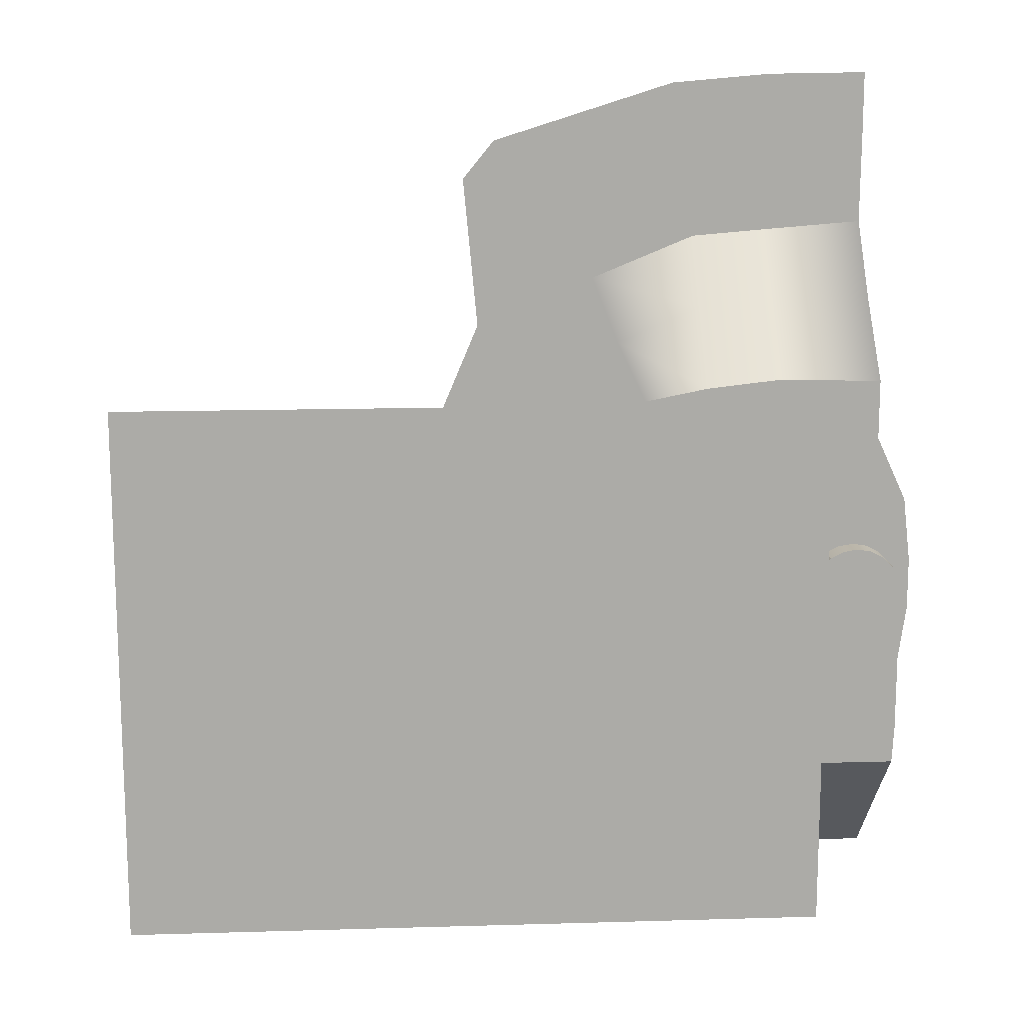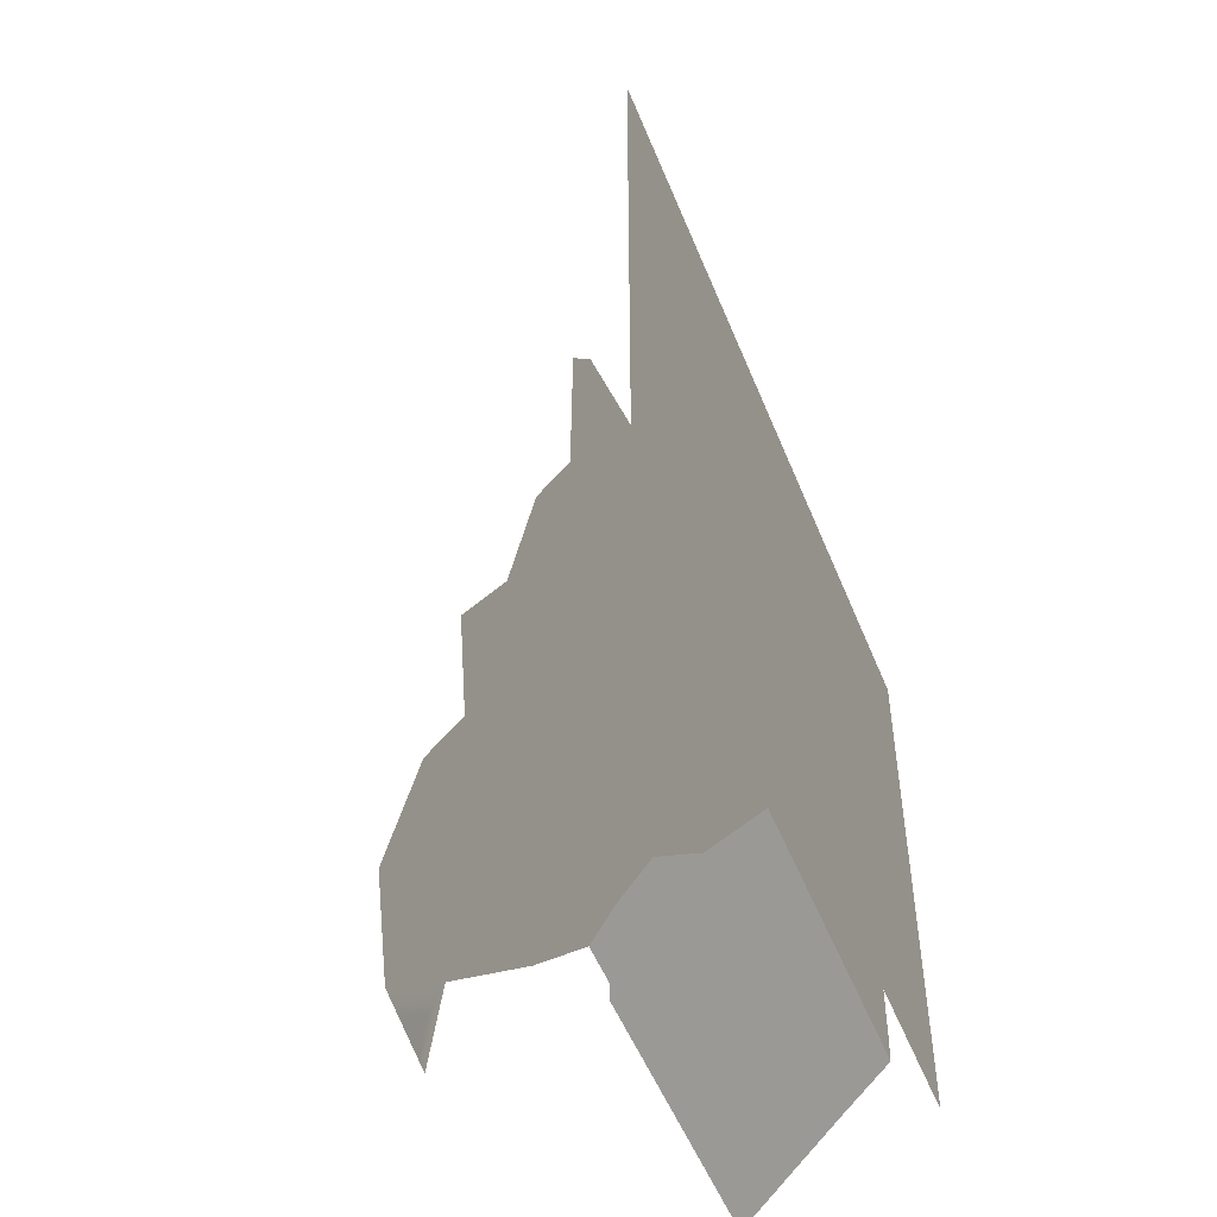
<metadata>
{"format":"obj","ext":"obj","renderer":"f3d","projection":"perspective","resolution":1024,"background":"white","views":[{"elev":14.2,"azim":-3.7,"up":"+Z"},{"elev":-52.0,"azim":-68.4,"up":"+Z"}]}
</metadata>
<code>
o polygon0
g polygon0
v -0.02954 -0.01562 -1.375
v -0.08154 -0.01562 -1.057
v 0.375 -0.01562 -1.375
v 0.8352 -0.01562 -1.375
v 2.25 -0.01562 -1.057
v 1.766 -0.01562 -1.375
v 0.8352 -0.01562 -1.375
v -0.08154 -0.01562 -1.057
v 2.25 -0.01562 -1.057
v 2.234 -0.01562 -1.375
v 2 -0.01562 -1.375
v 2.25 -0.01562 -1.057
v 2 -0.01562 -1.375
v 1.766 -0.01562 -1.375
f 1 2 3
f 2 4 3
f 5 6 7
f 7 8 5
f 9 10 11
f 12 13 14
o polygon1
g polygon1
v 1.496 -0.01562 0.4802
v 1.496 -0.209 0.4802
v 1.44 -0.01562 0.3711
v 1.44 -0.209 0.3711
v 1.421 -0.01562 0.25
v 1.421 -0.209 0.25
v 1.44 -0.01562 0.1289
v 1.44 -0.209 0.1289
v 1.496 -0.01562 0.01978
v 1.496 -0.209 0.01978
v 1.582 -0.01562 -0.06689
v 1.582 -0.209 -0.06689
v 1.691 -0.01562 -0.1226
v 1.691 -0.209 -0.1226
v 1.812 -0.01562 -0.1418
v 1.812 -0.209 -0.1418
v 1.934 -0.01562 -0.1226
v 1.934 -0.209 -0.1226
v 2.043 -0.01562 -0.06689
v 2.043 -0.209 -0.06689
v 2.13 -0.01562 0.02051
v 2.129 -0.209 0.01978
v 2.185 -0.01562 0.1289
v 2.185 -0.209 0.1289
v 2.204 -0.01562 0.25
v 2.204 -0.209 0.25
v 2.185 -0.01562 0.3711
v 2.185 -0.209 0.3711
v 2.129 -0.01562 0.4802
v 2.129 -0.209 0.4802
v 2.043 -0.01562 0.5669
v 2.043 -0.209 0.5669
v 1.934 -0.01562 0.6226
v 1.934 -0.209 0.6226
v 1.812 -0.01562 0.6418
v 1.812 -0.209 0.6418
v 1.691 -0.01562 0.6226
v 1.691 -0.209 0.6226
v 1.582 -0.01562 0.5669
v 1.582 -0.209 0.5669
v 1.582 -0.209 0.5669
v 1.691 -0.209 0.6226
v 1.812 -0.209 0.25
v 1.812 -0.209 0.6418
v 1.934 -0.209 0.6226
v 1.934 -0.209 0.6226
v 2.043 -0.209 0.5669
v 1.812 -0.209 0.25
v 2.129 -0.209 0.4802
v 2.185 -0.209 0.3711
v 2.185 -0.209 0.3711
v 2.204 -0.209 0.25
v 1.812 -0.209 0.25
v 2.185 -0.209 0.1289
v 2.129 -0.209 0.01978
v 1.582 -0.209 0.5669
v 1.812 -0.209 0.25
v 1.496 -0.209 0.4802
v 1.44 -0.209 0.3711
v 1.44 -0.209 0.3711
v 1.812 -0.209 0.25
v 1.421 -0.209 0.25
v 1.44 -0.209 0.1289
v 1.44 -0.209 0.1289
v 1.812 -0.209 0.25
v 1.496 -0.209 0.01978
v 1.582 -0.209 -0.06689
v 1.582 -0.209 -0.06689
v 1.812 -0.209 0.25
v 1.691 -0.209 -0.1226
v 1.812 -0.209 -0.1418
v 1.812 -0.209 -0.1418
v 1.812 -0.209 0.25
v 1.934 -0.209 -0.1226
v 2.043 -0.209 -0.06689
v 1.812 -0.01562 0.6418
v 1.812 -0.01562 0.7297
v 1.961 -0.01562 0.7063
v 1.934 -0.01562 0.6226
v 1.496 -0.01562 0.01978
v 1.424 -0.01562 -0.03198
v 1.356 -0.01562 0.1018
v 1.44 -0.01562 0.1289
v 1.582 -0.01562 -0.06689
v 1.531 -0.01562 -0.1382
v 1.424 -0.01562 -0.03198
v 1.496 -0.01562 0.01978
v 1.496 -0.01562 0.4802
v 1.424 -0.01562 0.532
v 1.531 -0.01562 0.6382
v 1.582 -0.01562 0.5669
v 1.44 -0.01562 0.3711
v 1.356 -0.01562 0.3982
v 1.424 -0.01562 0.532
v 1.496 -0.01562 0.4802
v 1.421 -0.01562 0.25
v 1.333 -0.01562 0.25
v 1.356 -0.01562 0.3982
v 1.44 -0.01562 0.3711
v 1.44 -0.01562 0.1289
v 1.356 -0.01562 0.1018
v 1.333 -0.01562 0.25
v 1.421 -0.01562 0.25
v 1.691 -0.01562 0.6226
v 1.664 -0.01562 0.7063
v 1.812 -0.01562 0.7297
v 1.812 -0.01562 0.6418
v 1.582 -0.01562 0.5669
v 1.531 -0.01562 0.6382
v 1.664 -0.01562 0.7063
v 1.691 -0.01562 0.6226
v 2.13 -0.01562 0.02051
v 2.201 -0.01562 -0.03149
v 2.094 -0.01562 -0.1382
v 2.043 -0.01562 -0.06689
v 2.185 -0.01562 0.1289
v 2.269 -0.01562 0.1018
v 2.201 -0.01562 -0.03149
v 2.13 -0.01562 0.02051
v 2.204 -0.01562 0.25
v 2.286 -0.01562 0.25
v 2.269 -0.01562 0.1018
v 2.185 -0.01562 0.1289
v 2.185 -0.01562 0.3711
v 2.269 -0.01562 0.3982
v 2.286 -0.01562 0.25
v 2.204 -0.01562 0.25
v 2.129 -0.01562 0.4802
v 2.201 -0.01562 0.532
v 2.269 -0.01562 0.3982
v 2.185 -0.01562 0.3711
v 1.812 -0.01562 -0.1418
v 1.812 -0.01562 -0.2297
v 1.664 -0.01562 -0.2063
v 1.691 -0.01562 -0.1226
v 1.934 -0.01562 -0.1226
v 1.961 -0.01562 -0.2063
v 1.812 -0.01562 -0.2297
v 1.812 -0.01562 -0.1418
v 2.043 -0.01562 -0.06689
v 2.094 -0.01562 -0.1382
v 1.961 -0.01562 -0.2063
v 1.934 -0.01562 -0.1226
v 1.691 -0.01562 -0.1226
v 1.664 -0.01562 -0.2063
v 1.531 -0.01562 -0.1382
v 1.582 -0.01562 -0.06689
v 2.043 -0.01562 0.5669
v 2.094 -0.01562 0.6382
v 2.201 -0.01562 0.532
v 2.129 -0.01562 0.4802
v 1.934 -0.01562 0.6226
v 1.961 -0.01562 0.7063
v 2.094 -0.01562 0.6382
v 2.043 -0.01562 0.5669
v 1.496 -0.01562 0.4802
v 1.582 -0.01562 0.5669
v 1.582 -0.209 0.5669
v 1.496 -0.209 0.4802
v 1.812 -0.209 0.25
v 2.129 -0.209 0.01978
v 2.043 -0.209 -0.06689
f 15 16 17
f 16 18 17
f 17 18 19
f 18 20 19
f 19 20 21
f 20 22 21
f 21 22 23
f 22 24 23
f 23 24 25
f 24 26 25
f 25 26 27
f 26 28 27
f 27 28 29
f 28 30 29
f 29 30 31
f 30 32 31
f 31 32 33
f 32 34 33
f 33 34 35
f 34 36 35
f 35 36 37
f 36 38 37
f 37 38 39
f 38 40 39
f 39 40 41
f 40 42 41
f 41 42 43
f 42 44 43
f 43 44 45
f 44 46 45
f 45 46 47
f 46 48 47
f 47 48 49
f 48 50 49
f 49 50 51
f 50 52 51
f 51 52 53
f 52 54 53
f 55 56 57
f 56 58 57
f 57 58 59
f 60 61 62
f 61 63 62
f 62 63 64
f 65 66 67
f 66 68 67
f 67 68 69
f 70 71 72
f 71 73 72
f 74 75 76
f 75 77 76
f 78 79 80
f 79 81 80
f 82 83 84
f 83 85 84
f 86 87 88
f 87 89 88
f 90 91 92
f 92 93 90
f 94 95 96
f 96 97 94
f 98 99 100
f 100 101 98
f 102 103 104
f 104 105 102
f 106 107 108
f 108 109 106
f 110 111 112
f 112 113 110
f 114 115 116
f 116 117 114
f 118 119 120
f 120 121 118
f 122 123 124
f 124 125 122
f 126 127 128
f 128 129 126
f 130 131 132
f 132 133 130
f 134 135 136
f 136 137 134
f 138 139 140
f 140 141 138
f 142 143 144
f 144 145 142
f 146 147 148
f 148 149 146
f 150 151 152
f 152 153 150
f 154 155 156
f 156 157 154
f 158 159 160
f 160 161 158
f 162 163 164
f 164 165 162
f 166 167 168
f 168 169 166
f 170 171 172
f 172 173 170
f 174 175 176
o polygon2
g polygon2
v -0.9922 -0.01562 -0.1743
v -1.149 0.4937 -0.1743
v -0.9138 -0.01562 0.49
v -1.065 0.5059 0.49
v -0.7253 -0.01562 1.167
v -0.9812 0.5142 1.257
v -0.3606 -0.01562 1.638
v -0.6304 0.5173 1.927
v -0.02197 -0.01562 1.926
v -0.2068 0.5273 2.344
v 0.5178 -0.01562 2.032
v 0.5178 0.542 2.642
v 1.148 -0.01562 2.102
v 1.148 0.55 2.683
v 2 -0.01562 2.08
v 2 0.5698 2.676
v -1.065 0.5059 0.49
v -1.334 1.482 0.49
v -0.9812 0.5142 1.257
v -1.247 1.166 1.348
v -0.6304 0.5173 1.927
v -0.8826 1.102 2.16
v -0.2068 0.5273 2.344
v -0.3772 1.073 2.828
v 0.5178 0.542 2.642
v 0.5178 1.081 3.194
v 1.148 0.55 2.683
v 1.148 1.085 3.246
v 2 0.5698 2.676
v 2 1.095 3.31
v -1.044 1.453 -1.534
v -0.8018 0.728 -1.685
v -1.271 1.447 -2.032
v -1.104 1.04 -2.032
v -1.048 1.863 -2.344
v -0.9905 1.316 -2.36
v -1.042 2.173 -2.724
v -0.8433 1.622 -2.586
v -1.022 1.684 -0.7886
v -1.163 1.67 -0.1743
v -0.9519 0.4565 -0.6257
v -1.149 0.4937 -0.1743
v -0.783 -0.01562 -0.5854
v -0.9922 -0.01562 -0.1743
v -1.104 1.04 -2.032
v -1.014 0.6816 -2.057
v -0.9905 1.316 -2.36
v -0.9609 0.9631 -2.338
v -0.8433 1.622 -2.586
v -0.8687 1.206 -2.58
v -1.271 1.447 -2.032
v -1.543 1.896 -2.018
v -1.044 1.453 -1.534
v -0.9968 1.693 -1.204
v -0.7737 0.4565 -1.119
v -1.022 1.684 -0.7886
v -0.9519 0.4565 -0.6257
v -0.7261 -0.01562 -1.031
v -0.5542 -0.01562 -1.375
v -0.7737 0.4565 -1.119
v -0.8018 0.728 -1.685
v -1.044 1.453 -1.534
v -1.065 0.5059 0.49
v -1.149 0.4937 -0.1743
v -1.334 1.482 0.49
v -1.163 1.67 -0.1743
v -0.5542 -0.01562 -1.375
v -0.6973 0.4263 -1.801
v -0.8018 0.728 -1.685
v -1.104 1.04 -2.032
v -1.042 2.173 -2.724
v -1.543 1.896 -2.018
v -1.048 1.863 -2.344
v -1.271 1.447 -2.032
v -0.7261 -0.01562 -1.031
v -0.7737 0.4565 -1.119
v -0.9519 0.4565 -0.6257
v -0.783 -0.01562 -0.5854
v -1.104 1.04 -2.032
v -0.6973 0.4263 -1.801
v -1.014 0.6816 -2.057
f 177 178 179
f 178 180 179
f 179 180 181
f 180 182 181
f 181 182 183
f 182 184 183
f 183 184 185
f 184 186 185
f 185 186 187
f 186 188 187
f 187 188 189
f 188 190 189
f 189 190 191
f 190 192 191
f 193 194 195
f 194 196 195
f 195 196 197
f 196 198 197
f 197 198 199
f 198 200 199
f 199 200 201
f 200 202 201
f 201 202 203
f 202 204 203
f 203 204 205
f 204 206 205
f 207 208 209
f 208 210 209
f 209 210 211
f 210 212 211
f 211 212 213
f 212 214 213
f 215 216 217
f 216 218 217
f 217 218 219
f 218 220 219
f 221 222 223
f 222 224 223
f 223 224 225
f 224 226 225
f 227 228 229
f 228 230 229
f 229 230 231
f 230 232 231
f 231 232 233
f 234 235 236
f 235 237 236
f 236 237 238
f 239 240 241
f 240 242 241
f 243 244 245
f 244 246 245
f 247 248 249
f 248 250 249
f 251 252 253
f 253 254 251
f 255 256 257
o polygon3
g polygon3
v 2 1.069 4.614
v 2 1.069 4.035
v 1.164 1.073 4.603
v 1.164 1.073 3.953
v 0.314 1.075 4.531
v 0.4326 1.075 3.857
v -1.249 1.079 4.039
v -0.78 1.079 3.337
v -1.516 1.127 3.703
v -1.389 1.189 2.393
v 2 1.069 4.035
v 2 1.095 3.31
v 1.164 1.073 3.953
v 1.148 1.085 3.246
v 0.4326 1.075 3.857
v 0.5178 1.081 3.194
v -0.78 1.079 3.337
v -0.3772 1.073 2.828
v -0.9968 1.693 -1.204
v -1.543 1.896 -2.018
v -2.098 1.926 -1.668
v -2.059 2.209 -2.603
v -2.059 2.209 -2.603
v -1.042 2.173 -2.724
v -1.549 2.356 -3.165
v -0.9644 2.429 -3.141
v -0.9968 1.631 -1.204
v -1.543 1.833 -2.018
v -2.098 1.863 -1.668
v -1.714 1.763 -0.8445
v -0.9968 1.693 -1.204
v -2.098 1.926 -1.668
v -1.714 1.825 -0.8445
v -1.022 1.684 -0.7886
v -1.247 1.166 1.348
v -1.745 1.316 1.51
v -1.389 1.189 2.393
v -0.8826 1.102 2.16
v -0.8826 1.102 2.16
v -1.389 1.189 2.393
v -0.78 1.079 3.337
v -0.3772 1.073 2.828
v -1.334 1.482 0.49
v -1.654 1.573 0.6775
v -1.745 1.316 1.51
v -1.247 1.166 1.348
v -1.163 1.67 -0.1743
v -1.868 1.832 0.124
v -1.654 1.573 0.6775
v -1.334 1.482 0.49
v -1.022 1.684 -0.7886
v -1.714 1.825 -0.8445
v -1.868 1.832 0.124
v -1.163 1.67 -0.1743
v -0.9644 2.429 -3.141
v -1.042 2.173 -2.724
v -0.6702 2.466 -3.129
v -1.042 2.173 -2.724
v -2.059 2.209 -2.603
v -1.543 1.896 -2.018
f 258 259 260
f 259 261 260
f 260 261 262
f 261 263 262
f 262 263 264
f 263 265 264
f 264 265 266
f 265 267 266
f 268 269 270
f 269 271 270
f 270 271 272
f 271 273 272
f 272 273 274
f 273 275 274
f 276 277 278
f 277 279 278
f 280 281 282
f 281 283 282
f 284 285 286
f 286 287 284
f 288 289 290
f 290 291 288
f 292 293 294
f 294 295 292
f 296 297 298
f 298 299 296
f 300 301 302
f 302 303 300
f 304 305 306
f 306 307 304
f 308 309 310
f 310 311 308
f 312 313 314
f 315 316 317
o polygon4
g polygon4
v 2.234 -0.01562 -1.375
v 2.234 0.429 -1.804
v 2 -0.01562 -1.375
v 2 0.4294 -1.804
v 1.766 -0.01562 -1.375
v 1.766 0.429 -1.804
v 1.766 1.25 -2.625
v 1.766 0.9712 -2.346
v 2 1.25 -2.625
v 2 0.9714 -2.346
v 2.234 1.25 -2.625
v 2.234 0.9712 -2.346
v 2.234 0.9712 -2.346
v 2 0.9714 -2.346
v 2 0.8325 -2.207
v 1.766 0.9712 -2.346
v 0.8425 0.4277 -1.803
v 0.8516 0.9744 -2.349
v -0.2517 0.9631 -2.338
v 0.07373 1.206 -2.581
v 0.856 1.25 -2.625
v 0.3308 1.25 -2.625
v 0.8516 0.9744 -2.349
v 0.07373 1.206 -2.581
v 1.766 0.429 -1.804
v 1.766 0.9712 -2.346
v 1.172 0.9731 -2.348
v 0.8425 0.4277 -1.803
v 0.8352 -0.01562 -1.375
v 0.8396 0.238 -1.613
v -0.1709 0.4263 -1.801
v 0.375 -0.01562 -1.375
v 1.766 -0.01562 -1.375
v 1.506 0.2415 -1.616
v 1.094 0.2361 -1.611
v 0.8352 -0.01562 -1.375
v 1.172 0.9731 -2.348
v 1.447 1.25 -2.625
v 0.856 1.25 -2.625
v 0.8516 0.9744 -2.349
v 0.8425 0.4277 -1.803
v 1.172 0.9731 -2.348
v 0.8516 0.9744 -2.349
v 0.8425 0.4277 -1.803
v -0.2913 0.625 -2
v -0.1709 0.4263 -1.801
v -0.3042 0.6816 -2.057
v -0.2913 0.625 -2
v 0.8425 0.4277 -1.803
v 0.8396 0.238 -1.613
v 1.094 0.2361 -1.611
v 0.8425 0.4277 -1.803
f 318 319 320
f 319 321 320
f 320 321 322
f 321 323 322
f 324 325 326
f 325 327 326
f 326 327 328
f 327 329 328
f 330 331 332
f 331 333 332
f 334 335 336
f 335 337 336
f 338 339 340
f 339 341 340
f 342 343 344
f 344 345 342
f 346 347 348
f 348 349 346
f 350 351 352
f 352 353 350
f 354 355 356
f 356 357 354
f 358 359 360
f 361 362 363
f 364 365 366
f 367 368 369
o polygon5
g polygon5
v 2.25 -0.01562 -1.057
v -0.08154 -0.01562 -1.057
v 2.25 -0.01562 -0.8103
v -0.134 -0.01562 -0.8103
v 2.25 -0.01562 -0.4014
v -0.3101 -0.01562 -0.4014
v 1.531 -0.01562 -0.1382
v 1.664 -0.01562 -0.2063
v -0.3101 -0.01562 -0.4014
v 1.812 -0.01562 -0.2297
v 2.25 -0.01562 -0.4014
v 1.961 -0.01562 -0.2063
v 2.094 -0.01562 -0.1382
v 2 -0.01562 1.581
v 2.25 -0.01562 1.036
v 1.148 -0.01562 1.573
v 0.5967 -0.01562 1.521
v 0.5967 -0.01562 1.521
v 2.25 -0.01562 1.036
v 0.2378 -0.01562 1.384
v -0.1367 -0.01562 1.036
v 2.201 -0.01562 0.532
v 2.312 -0.01562 0.49
v 2.269 -0.01562 0.3982
v 2.286 -0.01562 0.25
v 2.094 -0.01562 -0.1382
v 2.201 -0.01562 -0.03149
v 2.25 -0.01562 -0.4014
v 2.312 -0.01562 0.05444
v 1.812 -0.01562 0.7297
v 2.25 -0.01562 1.036
v 1.961 -0.01562 0.7063
v 2.094 -0.01562 0.6382
v 1.333 -0.01562 0.25
v -0.3372 -0.01562 0.49
v 1.356 -0.01562 0.3982
v 1.424 -0.01562 0.532
v 2.312 -0.01562 0.49
v 2.312 -0.01562 0.05444
v 2.269 -0.01562 0.1018
v 2.286 -0.01562 0.25
v 2.201 -0.01562 0.532
v 2.094 -0.01562 0.6382
v 2.25 -0.01562 1.036
v 2.312 -0.01562 0.49
v 1.424 -0.01562 -0.03198
v 1.531 -0.01562 -0.1382
v -0.3101 -0.01562 -0.4014
v -0.3911 -0.01562 0.02319
v 1.356 -0.01562 0.1018
v -0.3911 -0.01562 0.02319
v -0.3372 -0.01562 0.49
v 1.333 -0.01562 0.25
v -0.3372 -0.01562 0.49
v -0.1367 -0.01562 1.036
v 1.531 -0.01562 0.6382
v 1.424 -0.01562 0.532
v 1.812 -0.01562 0.7297
v 1.664 -0.01562 0.7063
v -0.1367 -0.01562 1.036
v 2.25 -0.01562 1.036
v 1.424 -0.01562 -0.03198
v -0.3911 -0.01562 0.02319
v 1.356 -0.01562 0.1018
v 2.312 -0.01562 0.05444
v 2.201 -0.01562 -0.03149
v 2.269 -0.01562 0.1018
v 1.664 -0.01562 0.7063
v 1.531 -0.01562 0.6382
v -0.1367 -0.01562 1.036
f 370 371 372
f 371 373 372
f 372 373 374
f 373 375 374
f 376 377 378
f 377 379 378
f 378 379 380
f 379 381 380
f 380 381 382
f 383 384 385
f 384 386 385
f 387 388 389
f 388 390 389
f 391 392 393
f 392 394 393
f 395 396 397
f 396 398 397
f 399 400 401
f 400 402 401
f 403 404 405
f 404 406 405
f 407 408 409
f 409 410 407
f 411 412 413
f 413 414 411
f 415 416 417
f 417 418 415
f 419 420 421
f 421 422 419
f 423 424 425
f 425 426 423
f 427 428 429
f 429 430 427
f 431 432 433
f 434 435 436
f 437 438 439
o polygon6
g polygon6
v 2.234 0.429 -1.804
v 2.234 0.9712 -2.346
v 2 0.4294 -1.804
v 2 0.8325 -2.207
v 1.766 0.429 -1.804
v 1.766 0.9712 -2.346
v -0.3042 0.6816 -2.057
v 0.8425 0.4277 -1.803
v -0.2781 0.8225 -2.198
v -0.2517 0.9631 -2.338
v 1.766 0.9712 -2.346
v 1.766 1.25 -2.625
v 1.447 1.25 -2.625
v 1.172 0.9731 -2.348
v 0.8425 0.4277 -1.803
v 1.094 0.2361 -1.611
v 1.506 0.2415 -1.616
v 1.766 0.429 -1.804
v 0.8352 -0.01562 -1.375
v 1.094 0.2361 -1.611
v 0.8396 0.238 -1.613
v -0.1709 0.4263 -1.801
v 0.8396 0.238 -1.613
v 0.8425 0.4277 -1.803
v 1.766 -0.01562 -1.375
v 1.766 0.429 -1.804
v 1.506 0.2415 -1.616
v 0.375 -0.01562 -1.375
v -0.1709 0.4263 -1.801
v -0.02954 -0.01562 -1.375
f 440 441 442
f 441 443 442
f 442 443 444
f 443 445 444
f 446 447 448
f 447 449 448
f 450 451 452
f 452 453 450
f 454 455 456
f 456 457 454
f 458 459 460
f 461 462 463
f 464 465 466
f 467 468 469
o polygon7
g polygon7
v -0.5542 -0.01562 -1.375
v -0.3149 -0.01562 -1.375
v -0.6973 0.4263 -1.801
v -0.1709 0.4263 -1.801
v -1.014 0.6816 -2.057
v -0.2913 0.625 -2
v -0.4993 1.206 -2.581
v -0.8687 1.206 -2.58
v -0.9609 0.9631 -2.338
v -0.2517 0.9631 -2.338
v 0.07373 1.206 -2.581
v 0.3308 1.25 -2.625
v -0.3787 1.25 -2.625
v -0.4993 1.206 -2.581
v -0.3042 0.6816 -2.057
v -0.2781 0.8225 -2.198
v -0.9609 0.9631 -2.338
v -1.014 0.6816 -2.057
v -0.02954 -0.01562 -1.375
v -0.1709 0.4263 -1.801
v -0.3149 -0.01562 -1.375
v -0.2781 0.8225 -2.198
v -0.2517 0.9631 -2.338
v -0.9609 0.9631 -2.338
v -0.2913 0.625 -2
v -0.3042 0.6816 -2.057
v -1.014 0.6816 -2.057
v -0.4993 1.206 -2.581
v -0.2517 0.9631 -2.338
v 0.07373 1.206 -2.581
f 470 471 472
f 471 473 472
f 472 473 474
f 473 475 474
f 476 477 478
f 478 479 476
f 480 481 482
f 482 483 480
f 484 485 486
f 486 487 484
f 488 489 490
f 491 492 493
f 494 495 496
f 497 498 499
o polygon8
g polygon8
v -0.09204 -0.01562 1.524
v 0.2378 -0.01562 1.384
v -0.4309 -0.01562 1.101
v -0.1367 -0.01562 1.036
v -0.6255 -0.01562 0.49
v -0.3372 -0.01562 0.49
v -0.6917 -0.01562 -0.07544
v -0.3911 -0.01562 0.02319
v -0.5693 -0.01562 -0.5022
v -0.3101 -0.01562 -0.4014
v -0.4299 -0.01562 -0.9209
v -0.134 -0.01562 -0.8103
v -0.3855 -0.01562 -1.057
v -0.08154 -0.01562 -1.057
v 2 -0.01562 1.83
v 2 -0.01562 1.581
v 1.148 -0.01562 1.838
v 1.148 -0.01562 1.573
v 0.5574 -0.01562 1.777
v 0.5967 -0.01562 1.521
v 0.1182 -0.01562 1.633
v 0.2378 -0.01562 1.384
v 1.5 -0.5156 2
v 1.5 -0.5156 -2.625
v -4.5 -0.5156 -2.625
v -4.5 -0.5156 2
v 0.1182 -0.01562 1.633
v 0.2378 -0.01562 1.384
v -0.09204 -0.01562 1.524
f 500 501 502
f 501 503 502
f 502 503 504
f 503 505 504
f 504 505 506
f 505 507 506
f 506 507 508
f 507 509 508
f 508 509 510
f 509 511 510
f 510 511 512
f 511 513 512
f 514 515 516
f 515 517 516
f 516 517 518
f 517 519 518
f 518 519 520
f 519 521 520
f 522 523 524
f 524 525 522
f 526 527 528
o polygon9
g polygon9
v -0.4299 -0.01562 -0.9209
v -0.7261 -0.01562 -1.031
v -0.5693 -0.01562 -0.5022
v -0.783 -0.01562 -0.5854
v -0.6917 -0.01562 -0.07544
v -0.9922 -0.01562 -0.1743
v -0.6255 -0.01562 0.49
v -0.9138 -0.01562 0.49
v -0.4309 -0.01562 1.101
v -0.7253 -0.01562 1.167
v -0.09204 -0.01562 1.524
v -0.3606 -0.01562 1.638
v 0.1182 -0.01562 1.633
v -0.02197 -0.01562 1.926
v 0.5574 -0.01562 1.777
v 0.5178 -0.01562 2.032
v 1.148 -0.01562 1.838
v 1.148 -0.01562 2.102
v 2 -0.01562 1.83
v 2 -0.01562 2.08
v -0.08154 -0.01562 -1.057
v -0.02954 -0.01562 -1.375
v -0.3149 -0.01562 -1.375
v -0.3855 -0.01562 -1.057
v -0.3149 -0.01562 -1.375
v -0.5542 -0.01562 -1.375
v -0.7261 -0.01562 -1.031
v -0.3855 -0.01562 -1.057
v -0.7261 -0.01562 -1.031
v -0.4299 -0.01562 -0.9209
v -0.3855 -0.01562 -1.057
f 529 530 531
f 530 532 531
f 531 532 533
f 532 534 533
f 533 534 535
f 534 536 535
f 535 536 537
f 536 538 537
f 537 538 539
f 538 540 539
f 539 540 541
f 540 542 541
f 541 542 543
f 542 544 543
f 543 544 545
f 544 546 545
f 545 546 547
f 546 548 547
f 549 550 551
f 551 552 549
f 553 554 555
f 555 556 553
f 557 558 559

</code>
